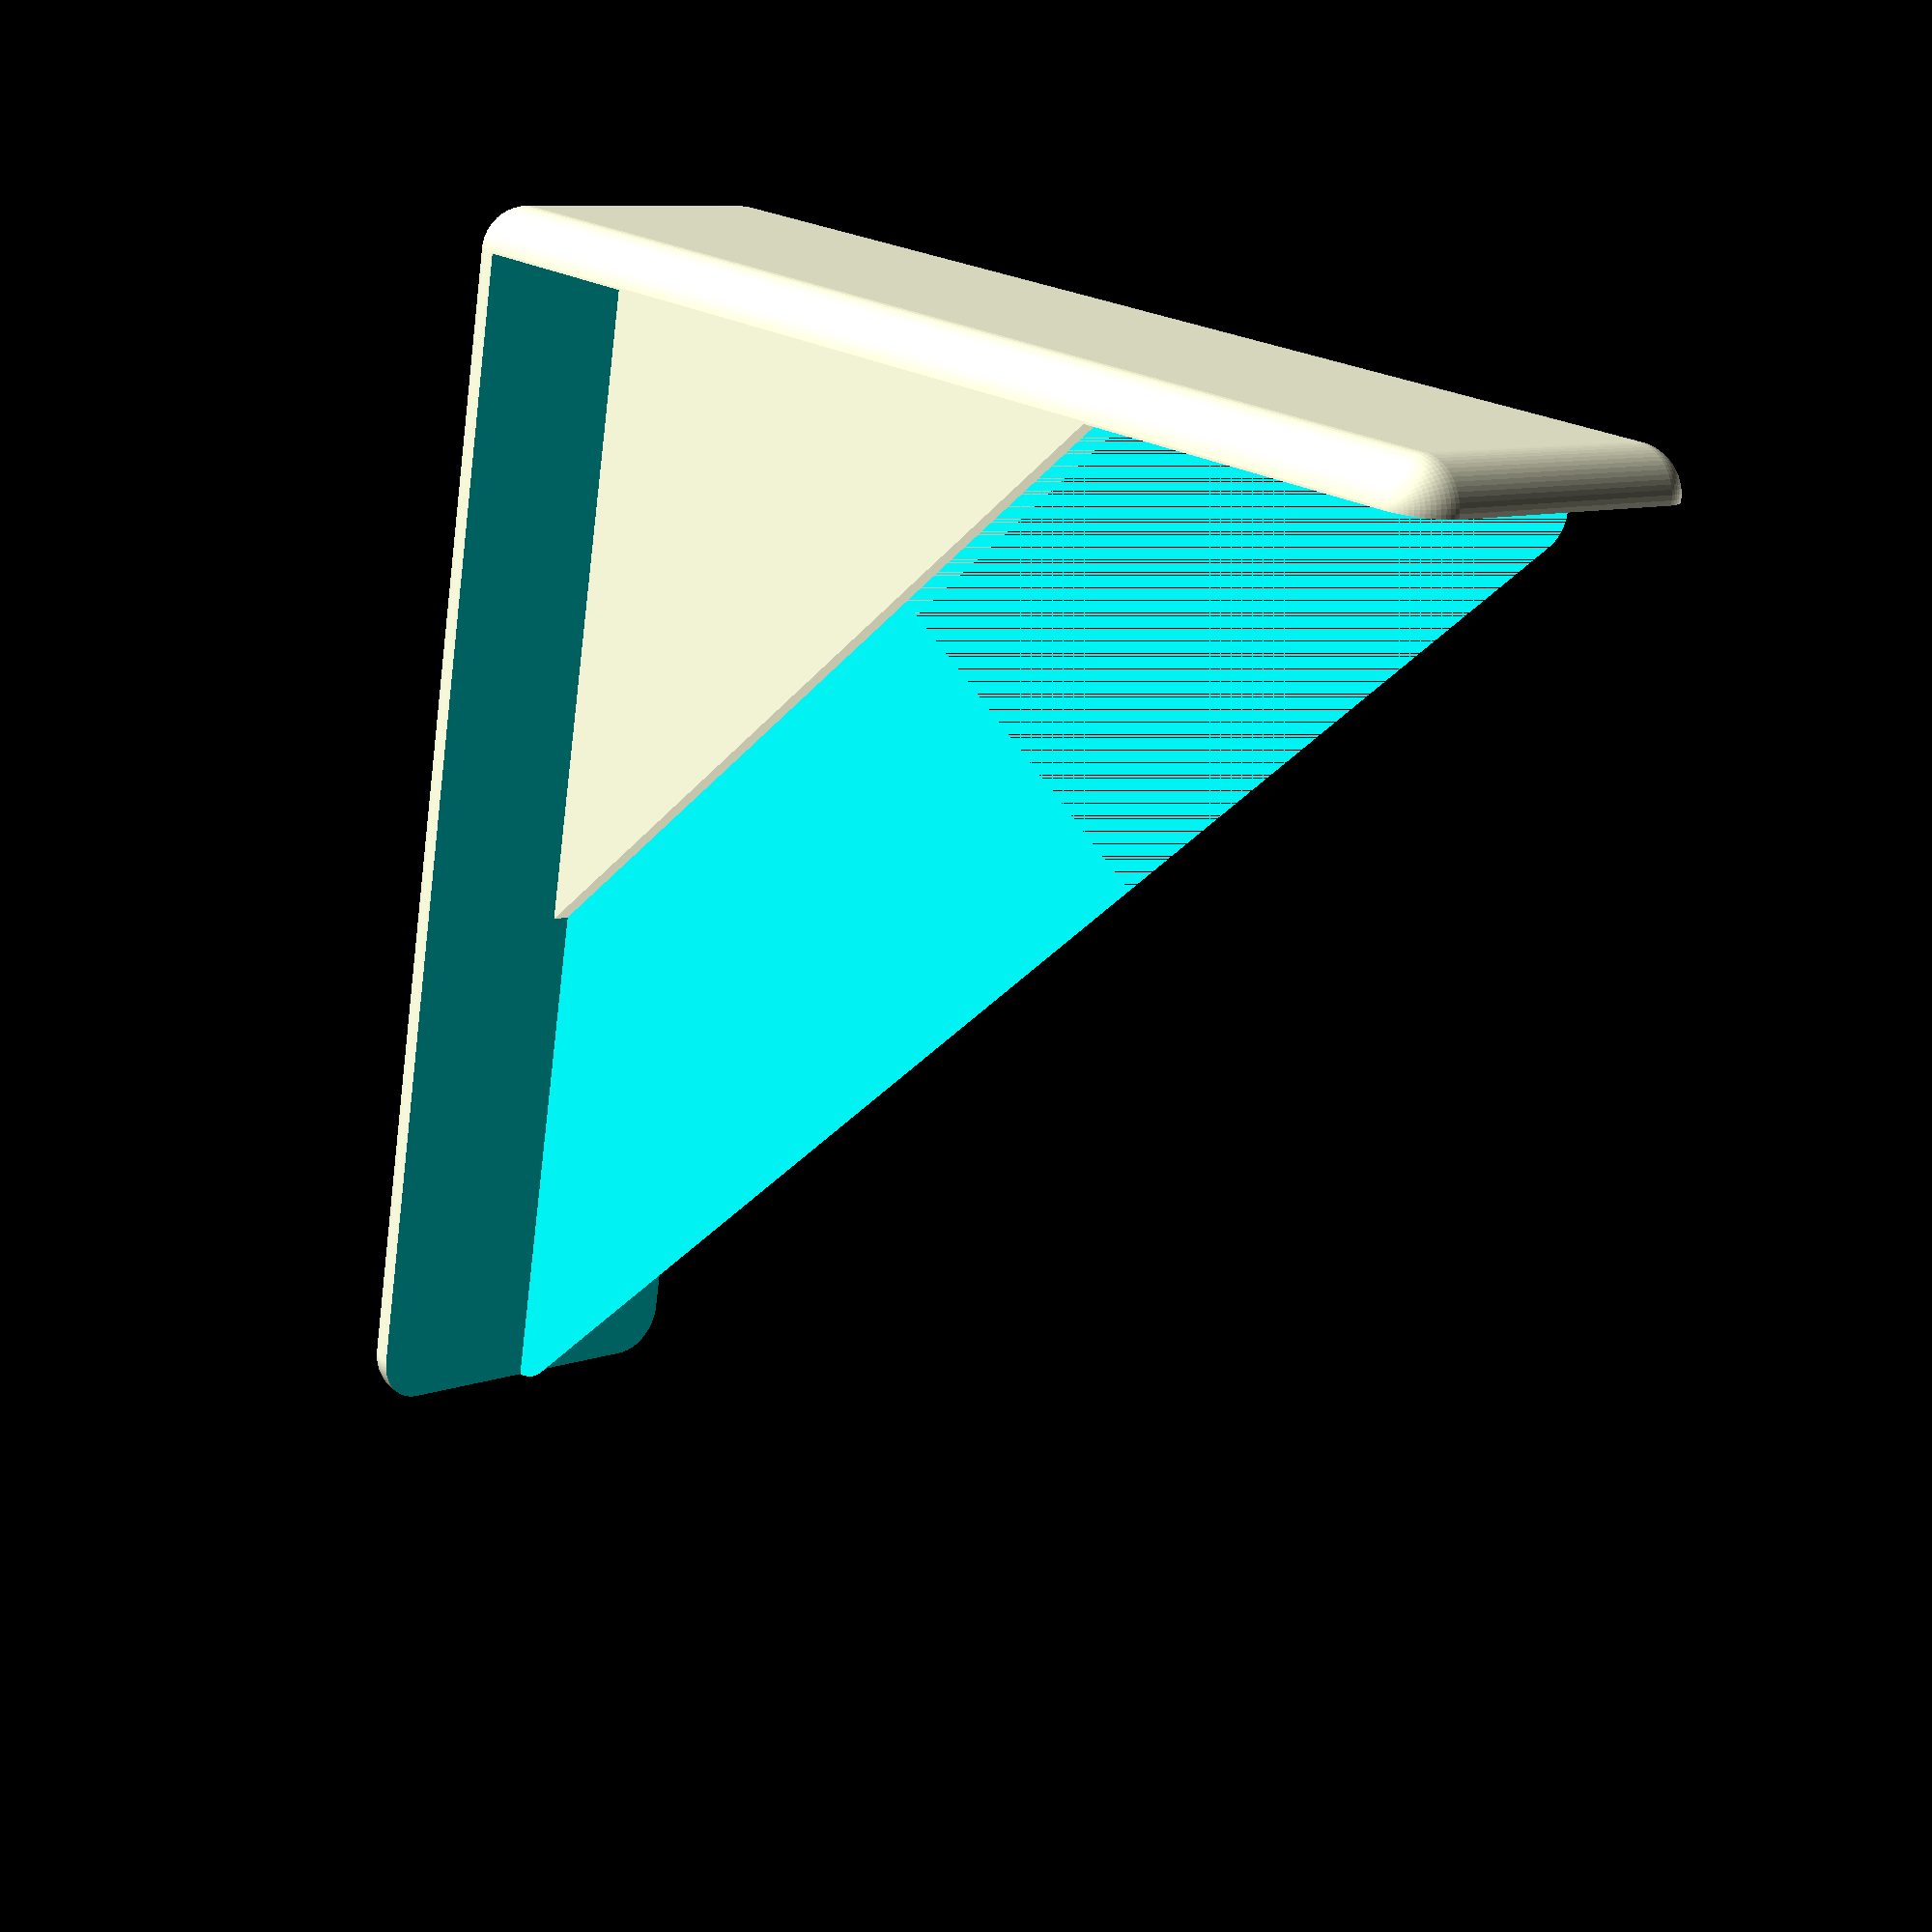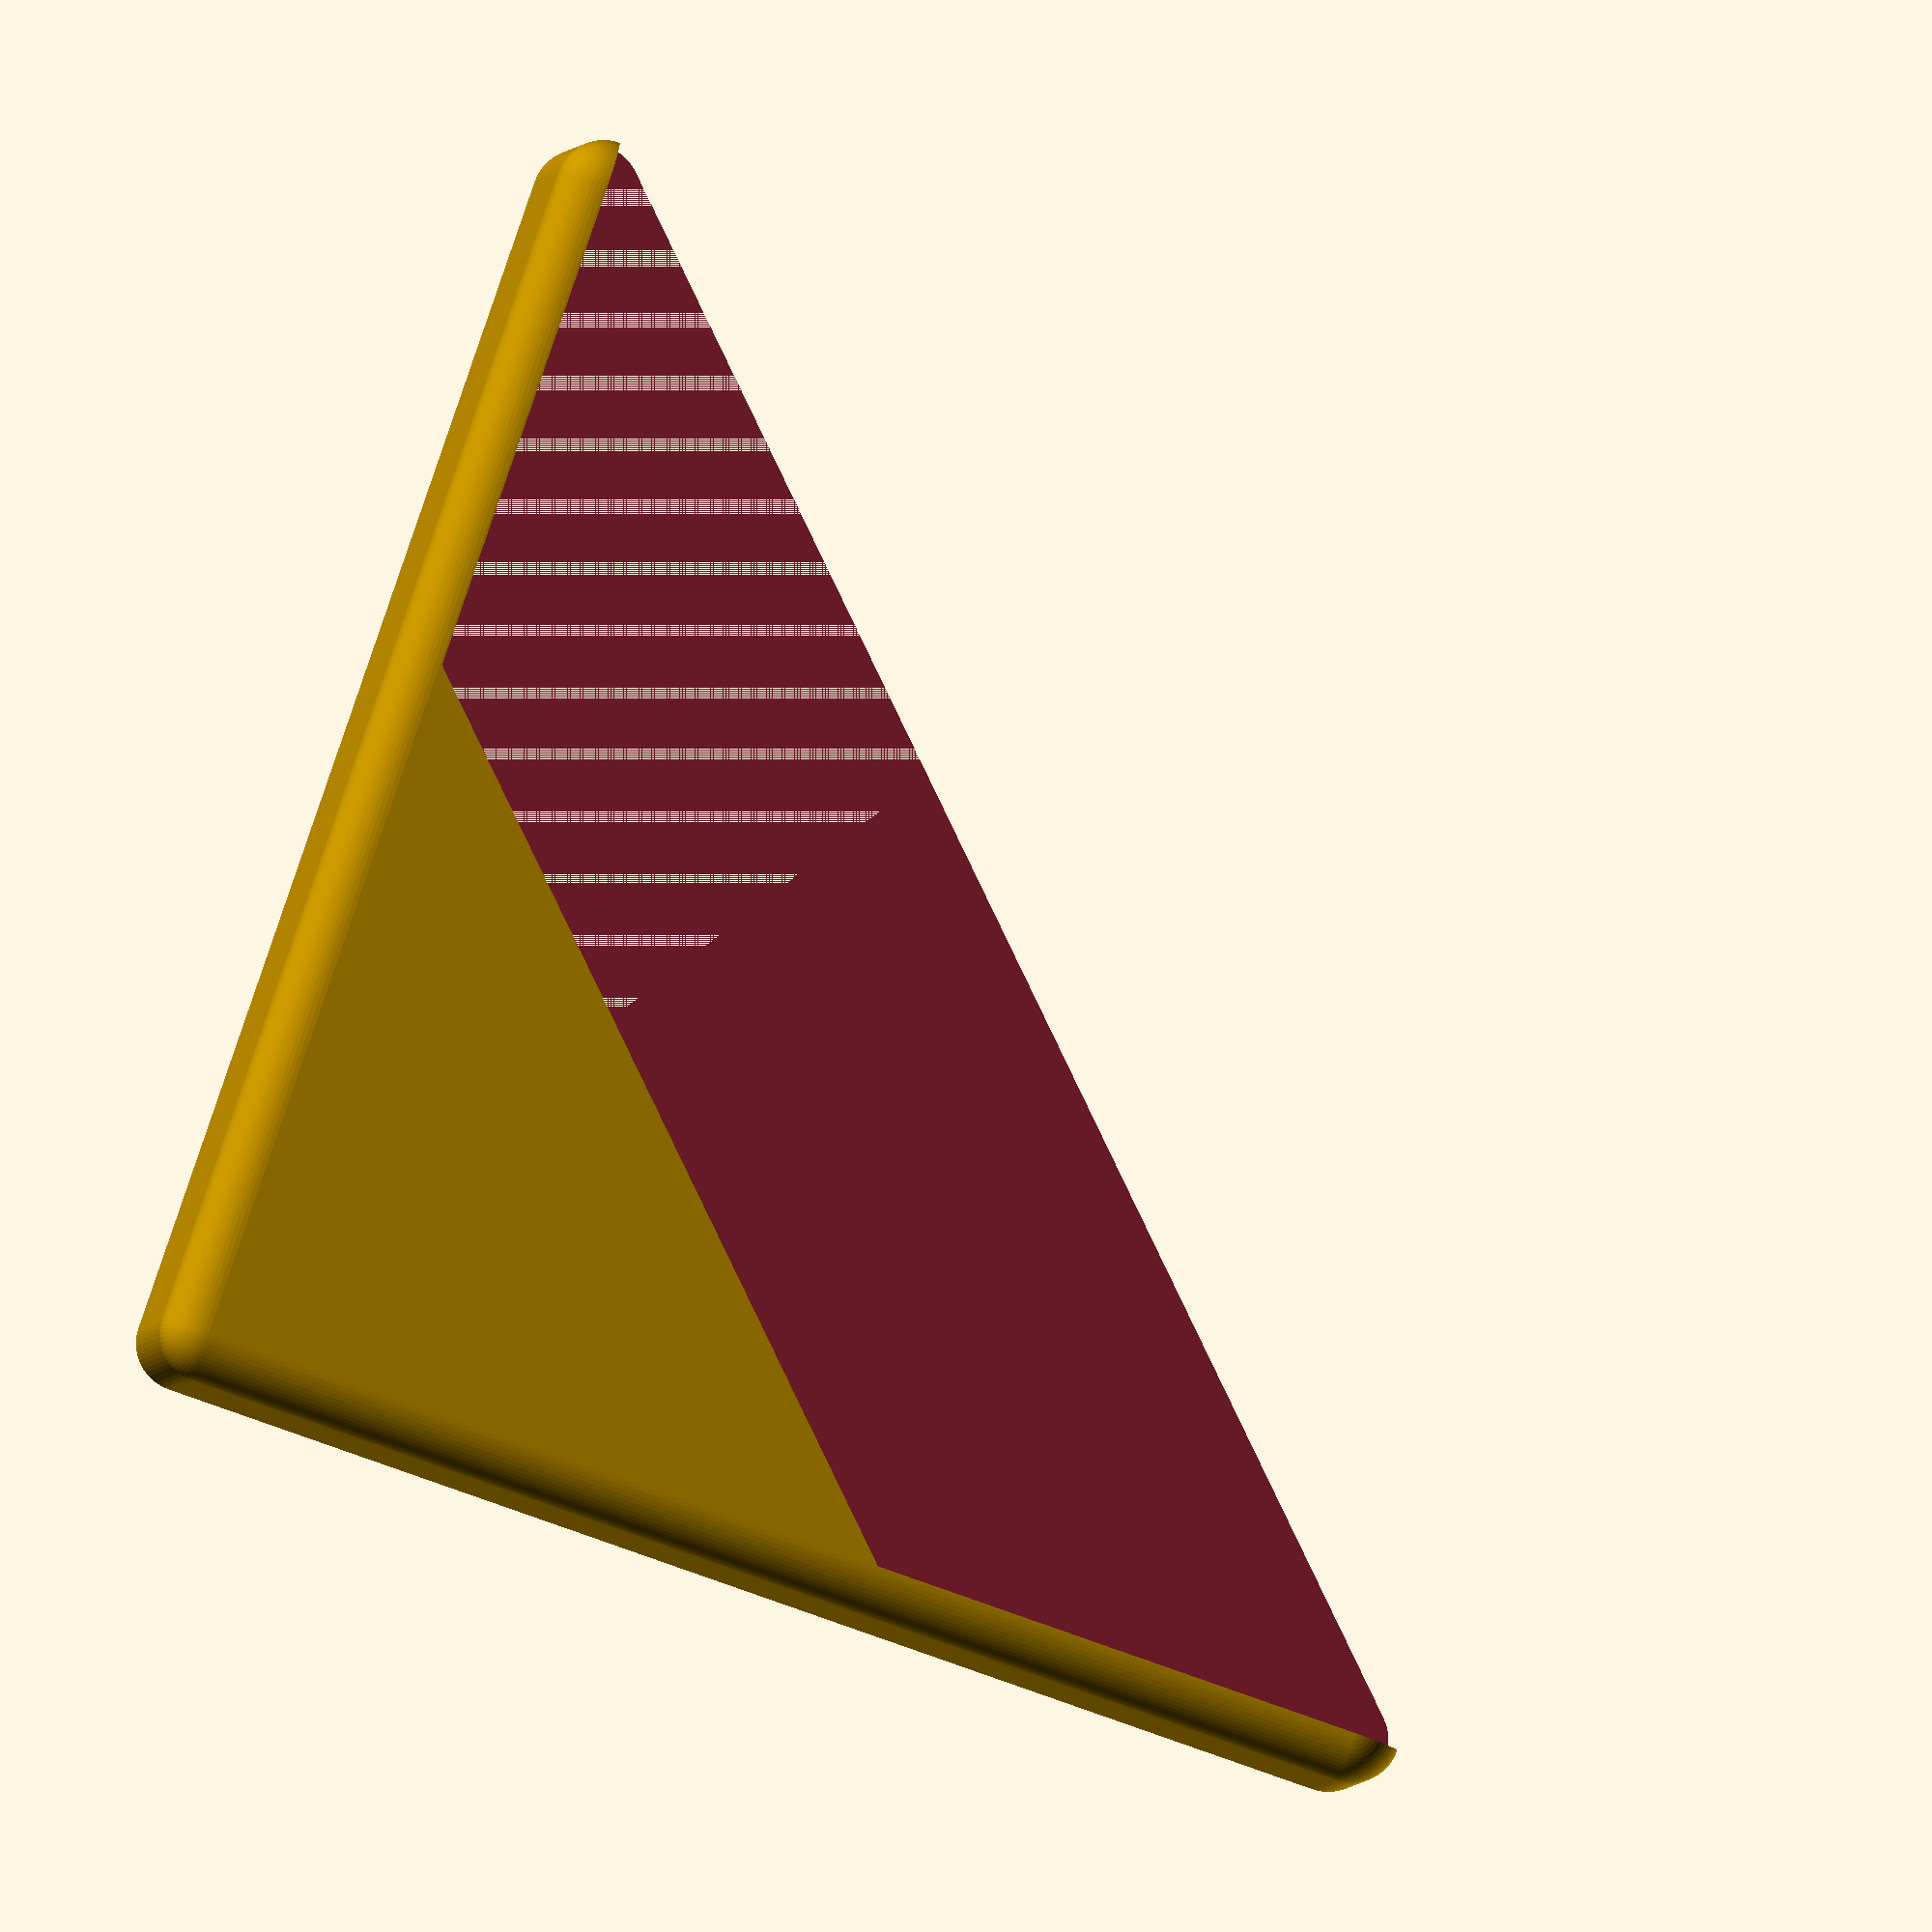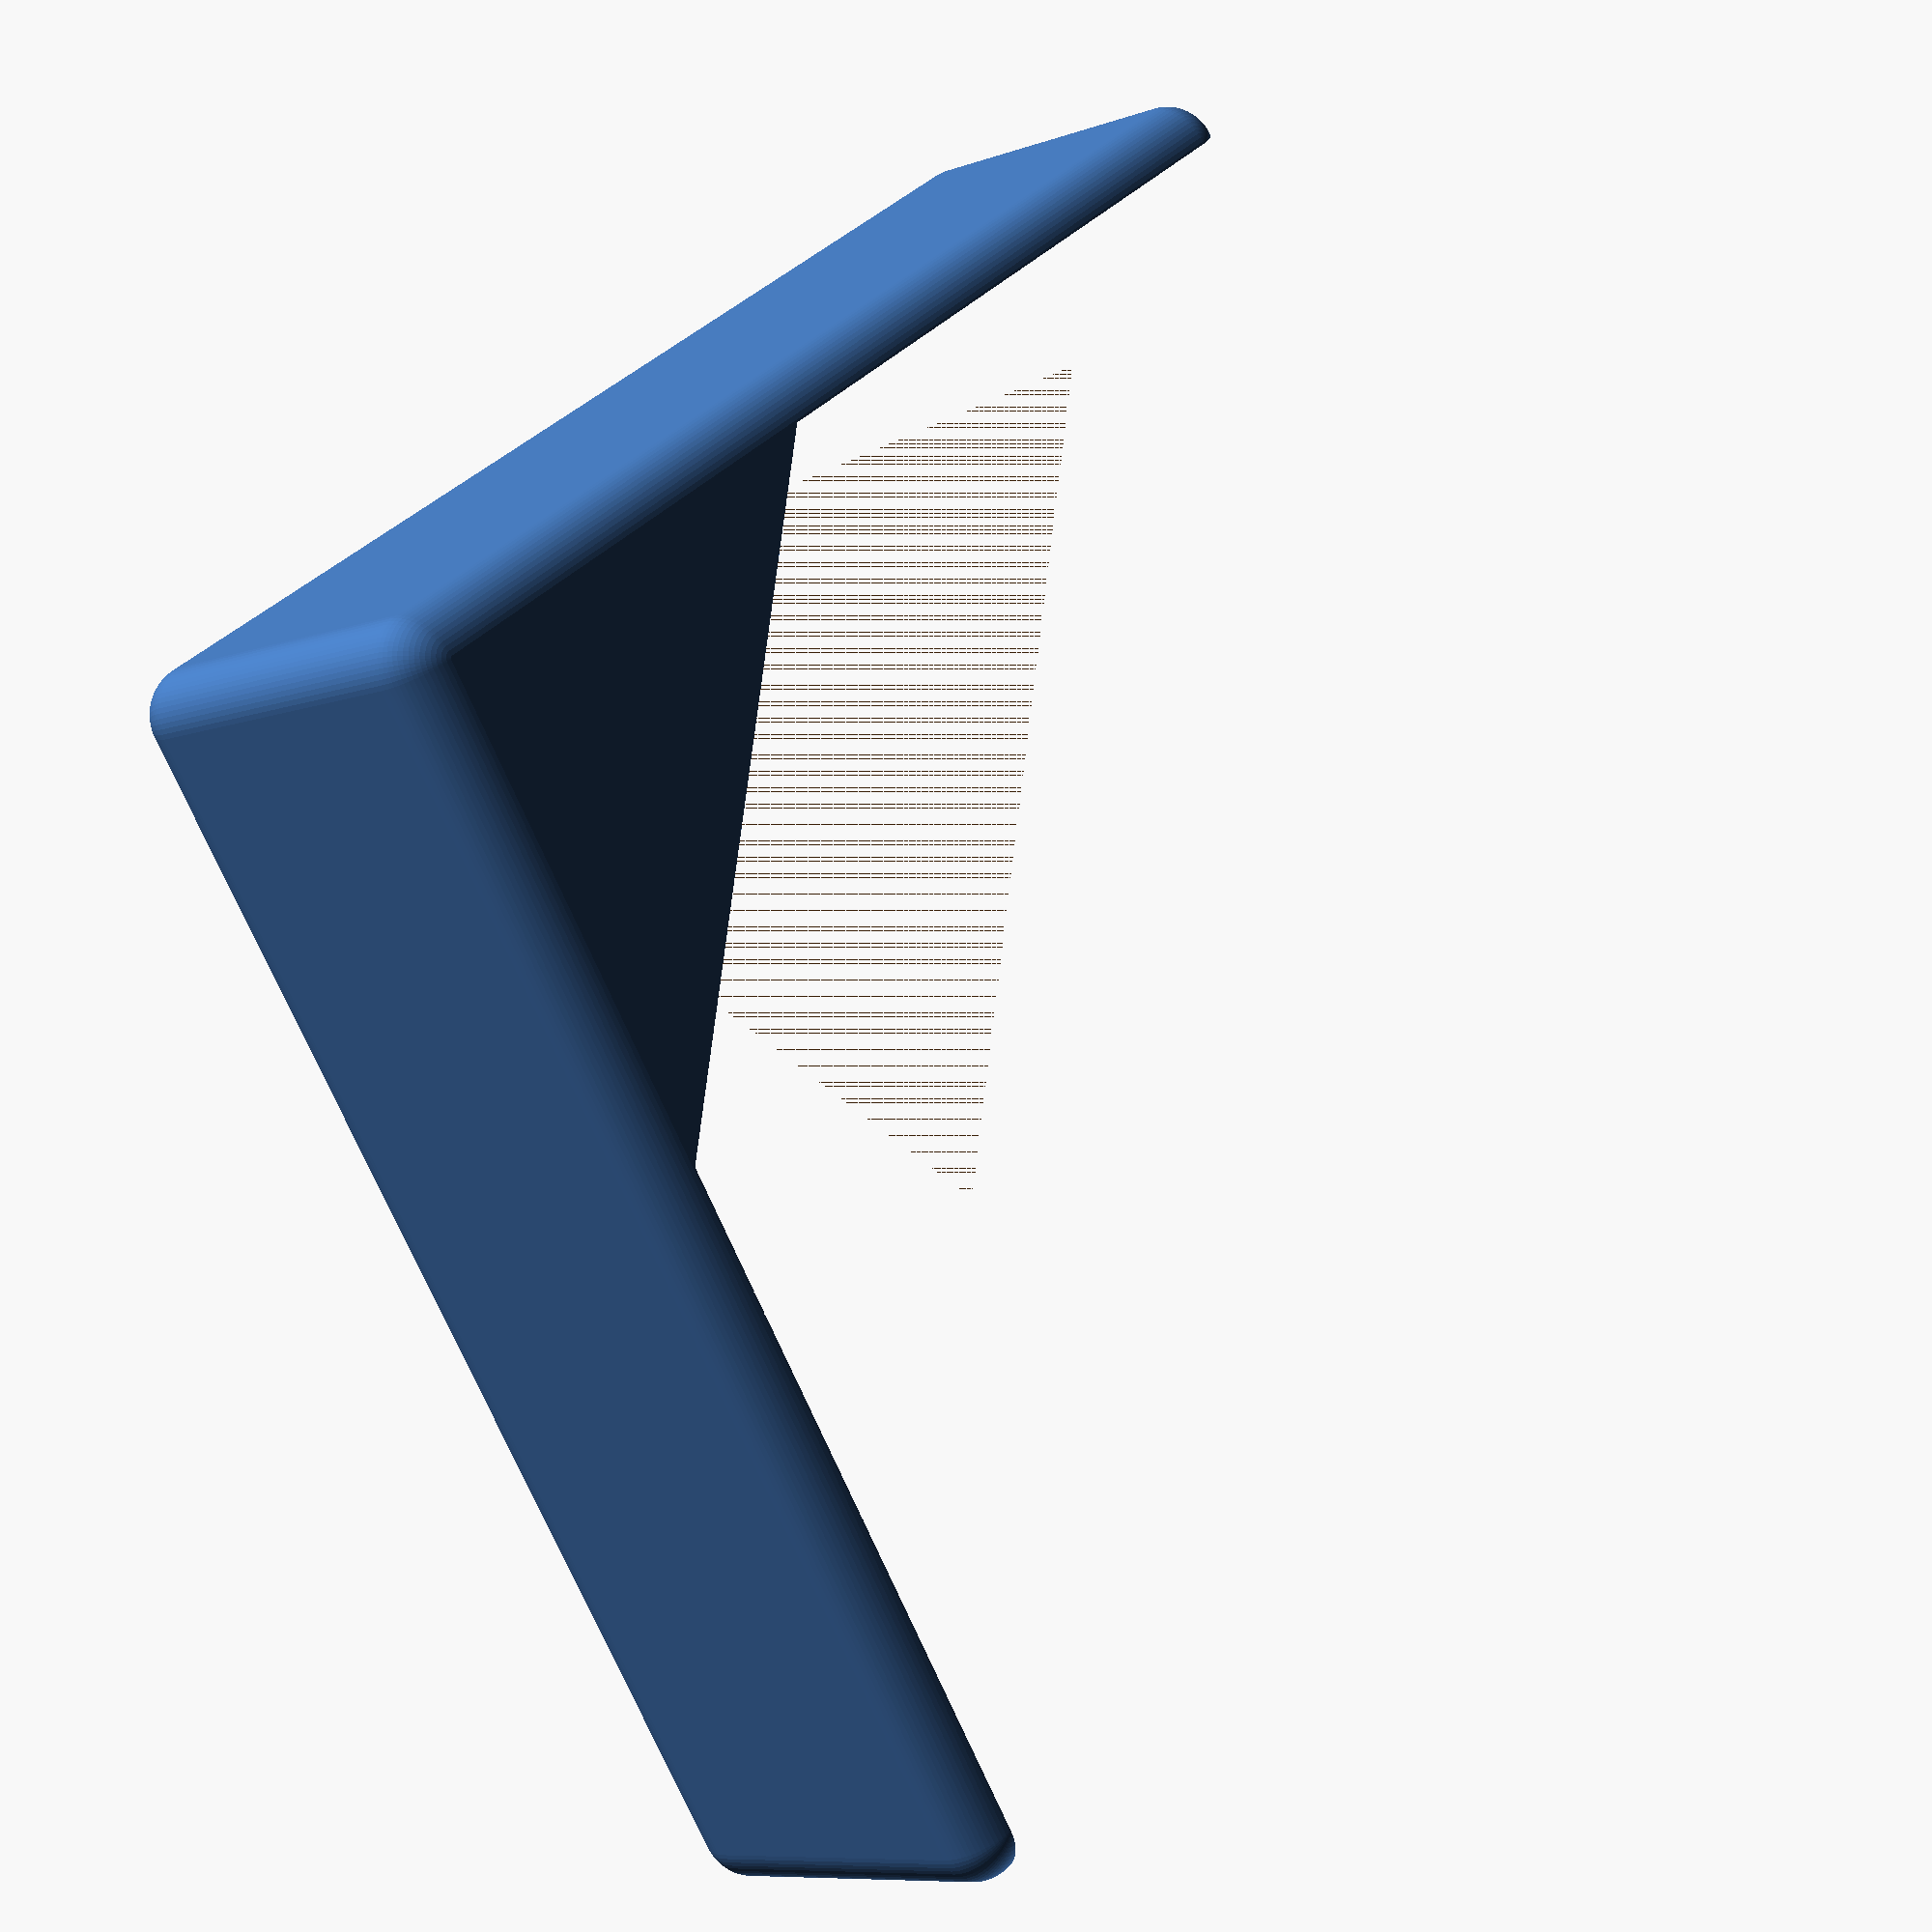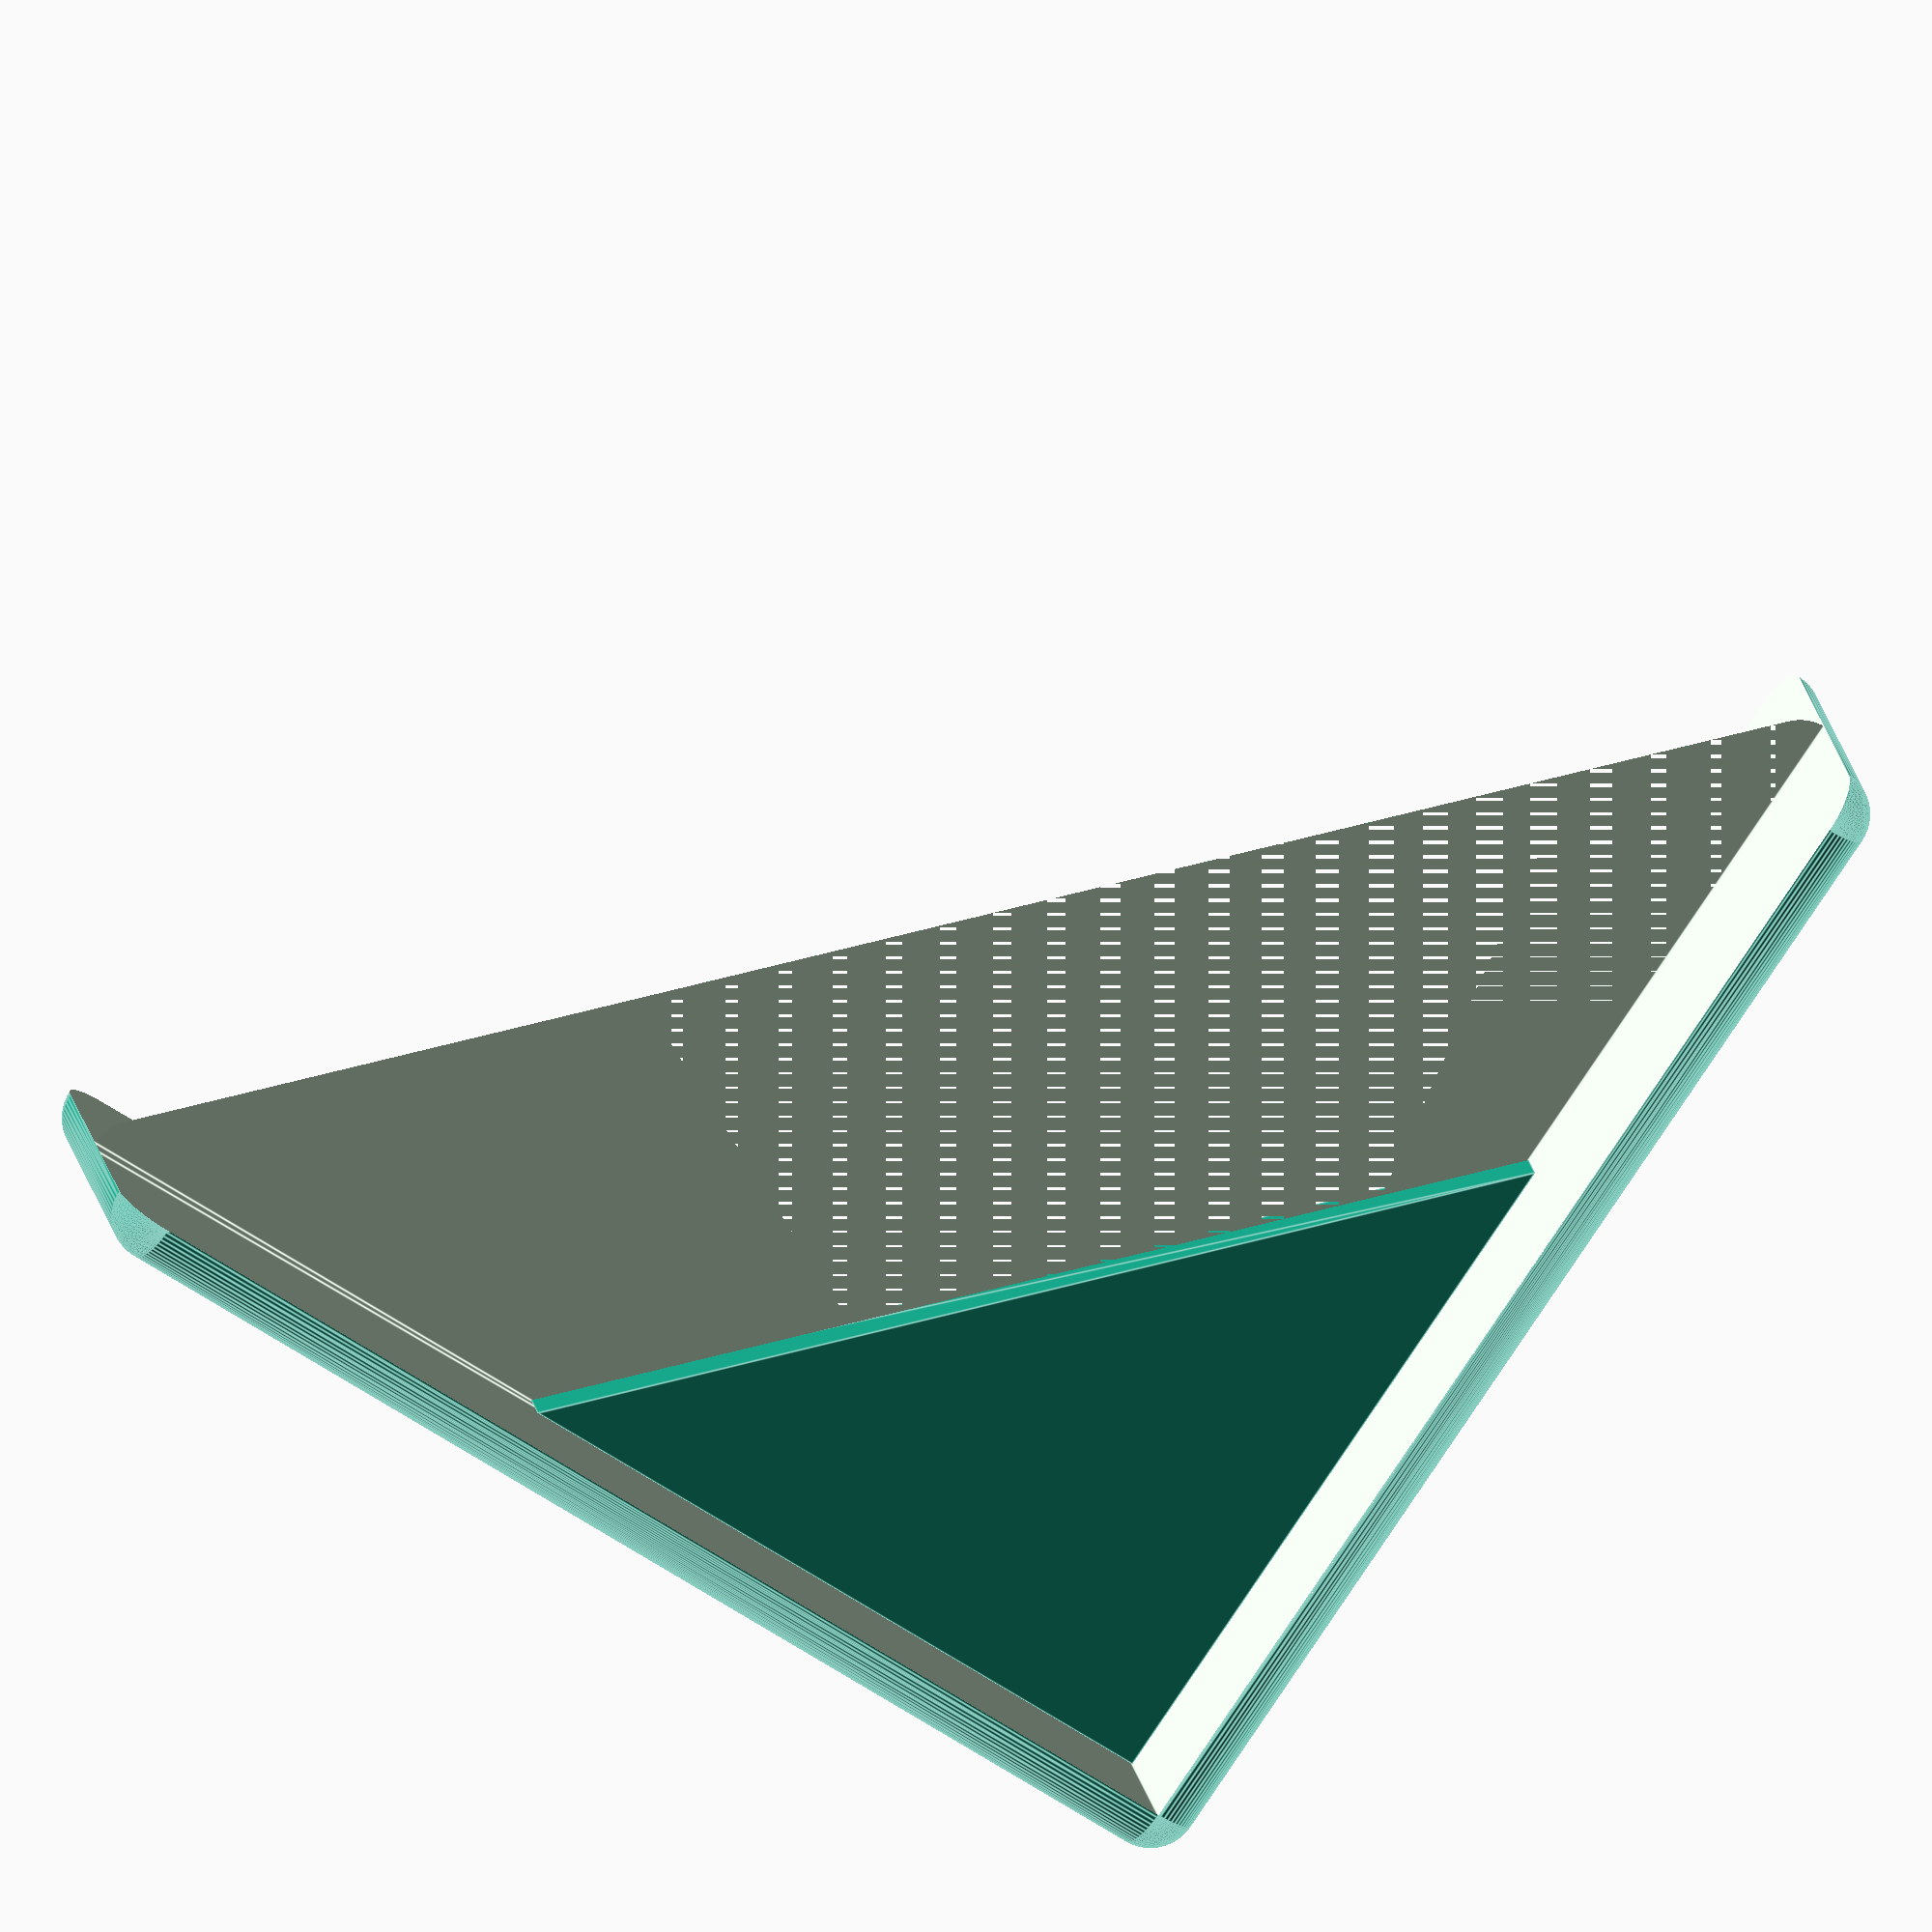
<openscad>
$fn=64;

/* [Basic settings] */
// Table thickness (glass table ~8mm)
h=30;   // [1:0.1:40]
// length of the protection
w=125;     // [15:1:50]

// Both thickness of piece and ray of corners
ep=5;   // [1:0.1:5]
// Ray of the protection
r=5;    // [1:1:10]

thin=1; // [0: Thin, 1: Large]
center=1; //[0: no, 1:yes]
center_width=6; // in mm
center_length=75; // in mm

/* [Hidden] */
d = 0.707*(r-ep);

// Anyone knows how to compute this angle
// so the part is on the xy plane ???
alpha=0*thin*atan((r-d)/(w-d))/2;
r1=ep;   // when thin=1, ray of ends, must be >= ep

//translate([0,0,ep])
rotate([90,alpha,0])
    union () {
    difference()
    {
        part(h);
        if( center )
        {
            union() {
                translate([0,0,-h/2])
                    hole();
                translate([0,0,h/2])
                    hole();
            }
        }
        else
        {
            hole();
        }
    }

    if ( center )
    {
        center_mount();
    }        
}

module part()
{
    hull()
    {
        translate([d,d]) double_sph(r);
        if (thin)
        {
            translate([w,0,0]) double_sph(r1);
            translate([0,w,0]) double_sph(r1);
        }
        else
        {
            translate([w,d,0]) double_sph(r);
            translate([d,w,0]) double_sph(r);
        }
    }
}

module double_sph(r)
{
    dd=0.707*(r-ep);
    translate([0,0,h+ep-dd]) sphere(r=r);
    translate([0,0,ep+dd]) sphere(r=r);
}

module hole()
{
    translate([0,0,ep])
    linear_extrude(height=h)
        polygon(
            [[0,0],[w*10,0],[0,w*10]]
        );
}

module center_mount()
{
    translate([0,0,h/2+center_width/2])
    linear_extrude(height=center_width)
        polygon(
            [[0,0],[center_length,0],[0,center_length]]
        );
}
</openscad>
<views>
elev=254.1 azim=314.1 roll=7.0 proj=p view=wireframe
elev=259.0 azim=13.5 roll=289.6 proj=o view=wireframe
elev=251.8 azim=52.5 roll=336.8 proj=p view=wireframe
elev=236.5 azim=163.1 roll=125.3 proj=o view=edges
</views>
